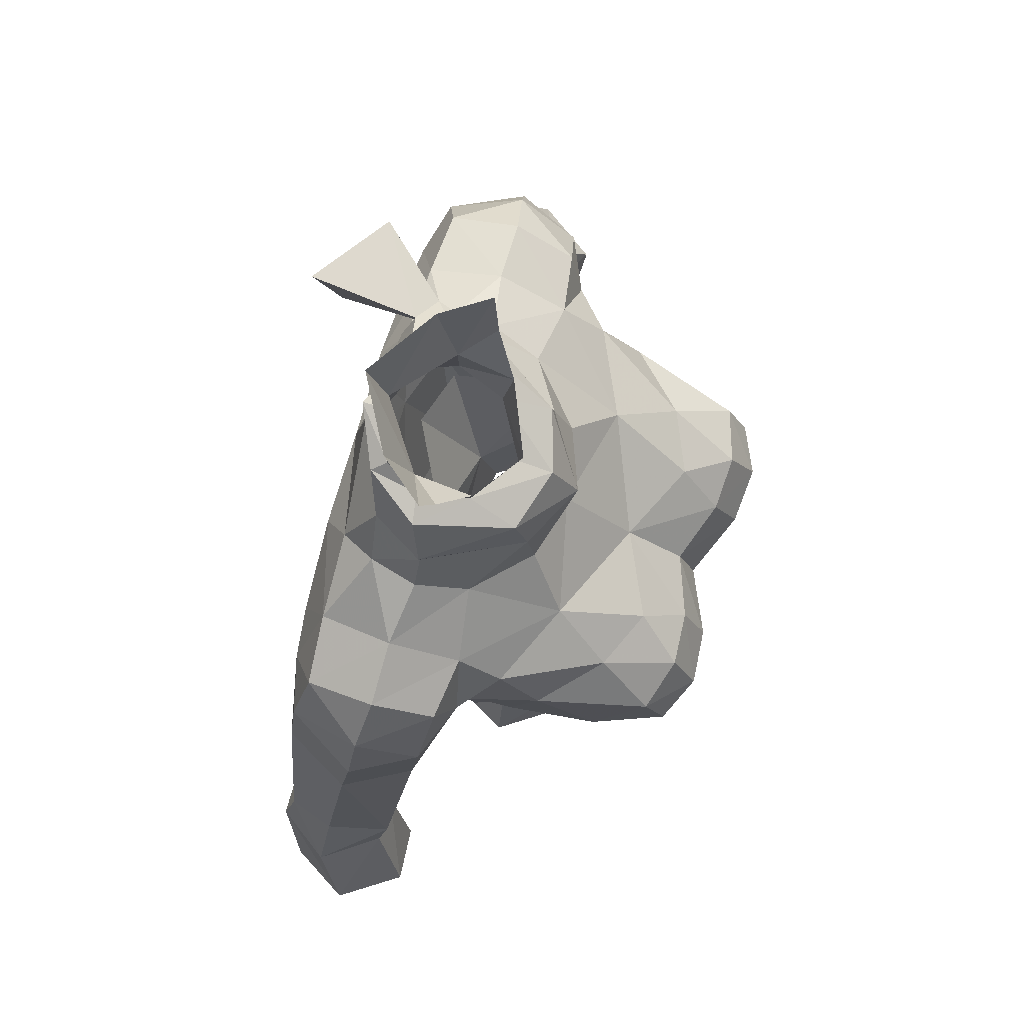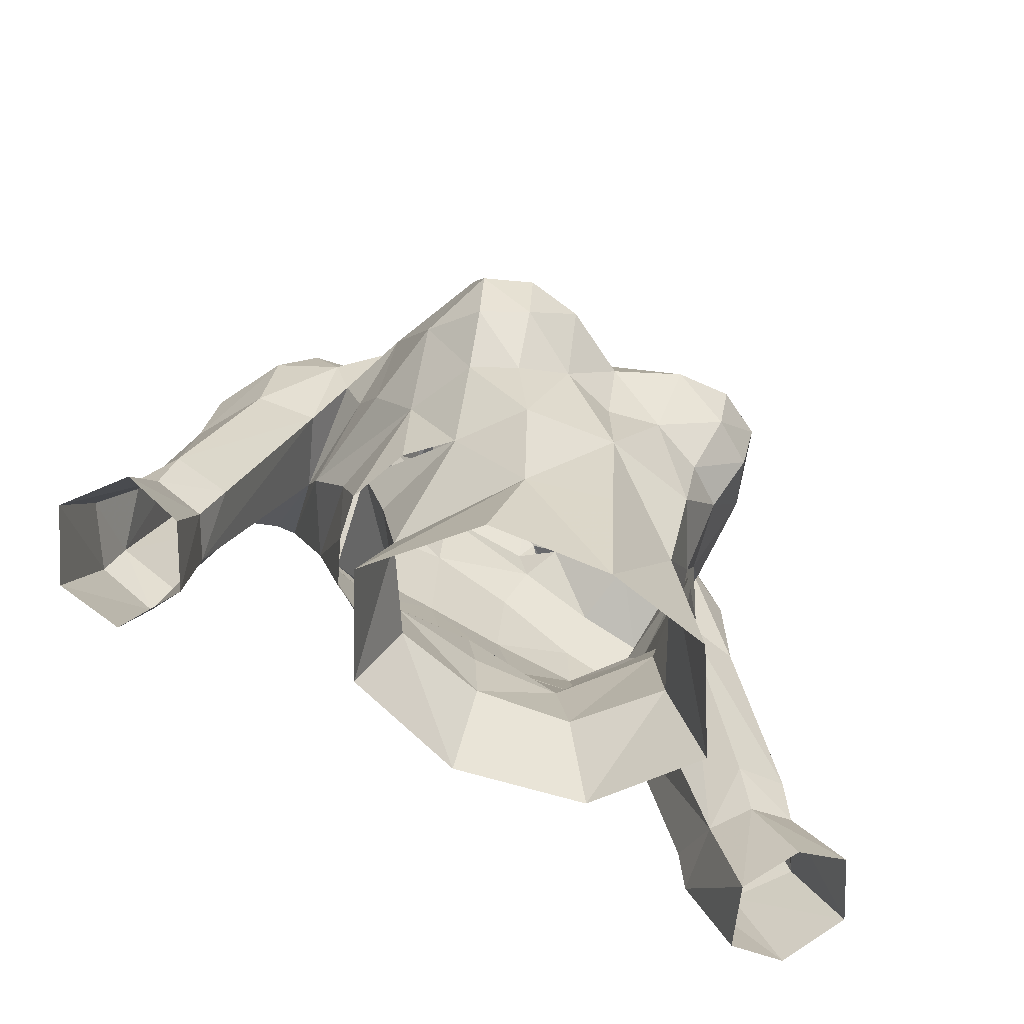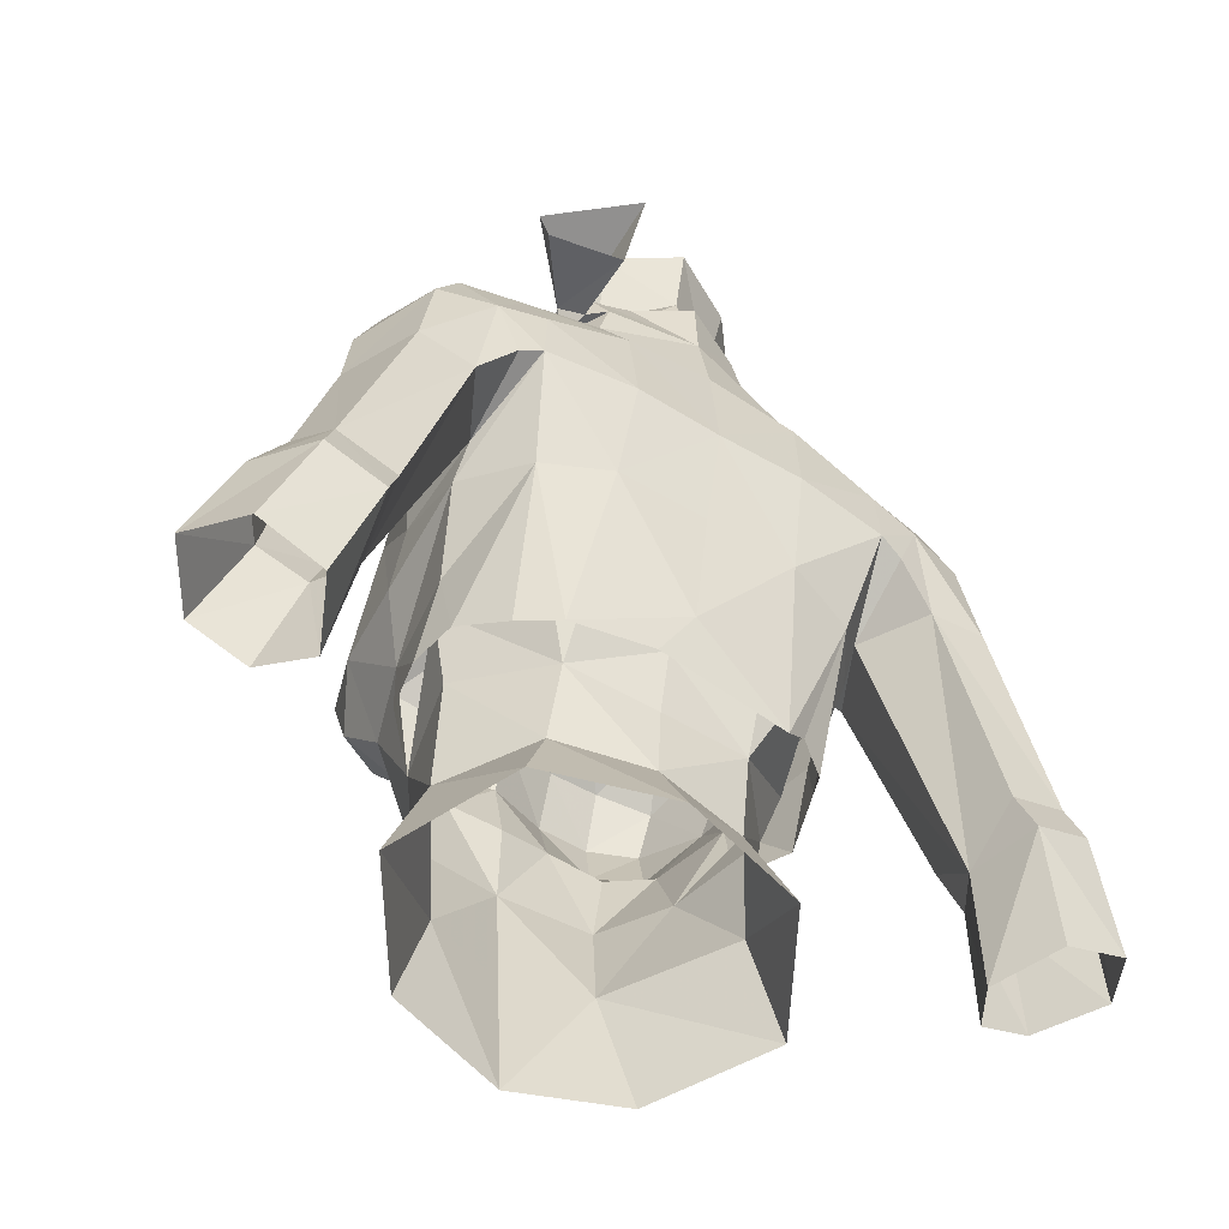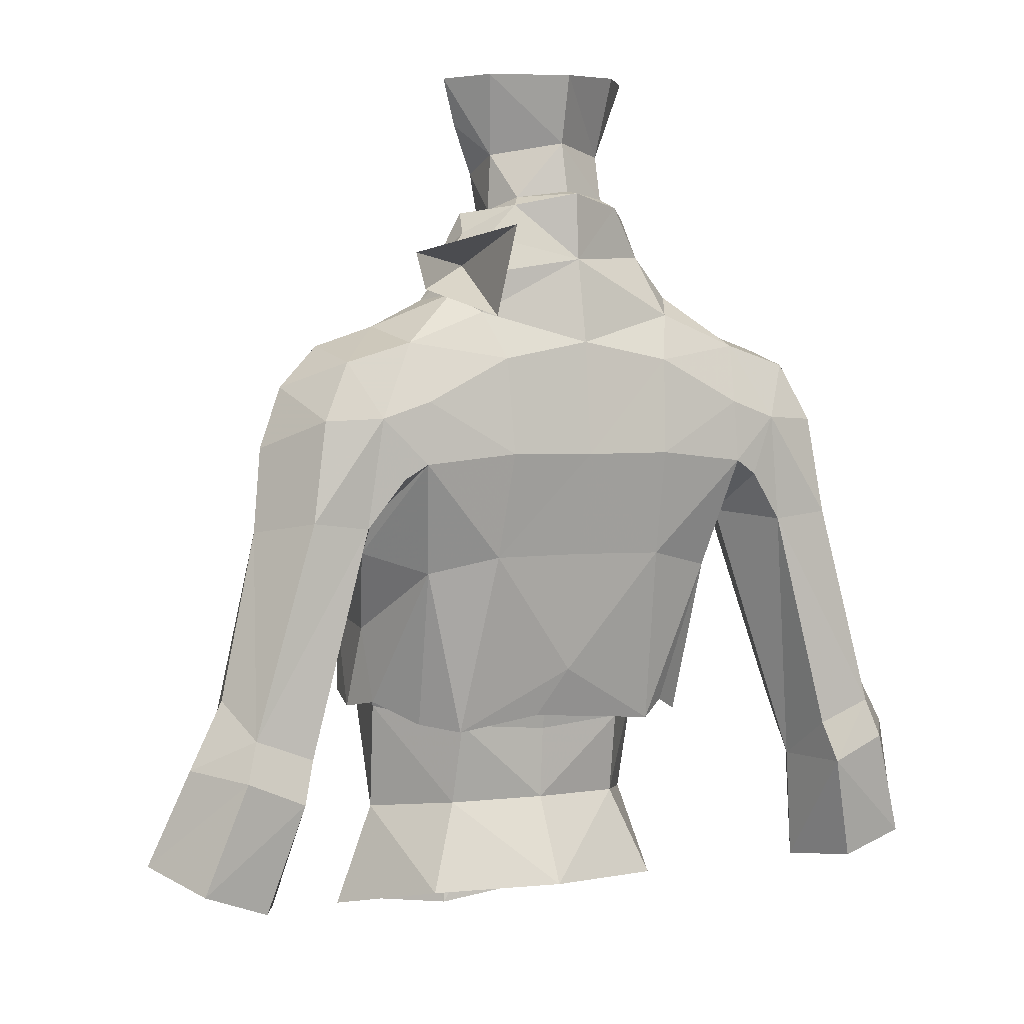
<metadata>
{"format":"obj","ext":"obj","renderer":"f3d","projection":"perspective","resolution":1024,"background":"white","views":[{"elev":79.4,"azim":-73.6,"up":"+Z"},{"elev":-65.6,"azim":-31.2,"up":"+Z"},{"elev":-55.0,"azim":147.6,"up":"+Z"},{"elev":2.8,"azim":152.8,"up":"+Z"}]}
</metadata>
<code>
g robber_armour_female_10000
v 3.671 -5.005 68.39
v 2.987 -6.898 67.45
v 4.417 -6.457 67.06
v 4.991 -5.184 65.35
v 4.215 -6.615 64.52
v 3.843 -5.511 63.32
v 2.755 -6.201 63.22
v 3.049 -7.267 64.58
v 1.776 -2.46 71.13
v 2.811 -3.488 69.62
v 3.225 -1.087 71.64
v 1.743 -1.955 72.66
v -0.02411 -1.488 73.8
v -0.01184 -2.399 73.53
v 1.345 -0.6745 74.22
v 3.168 0.2438 72.87
v 3.058 0.2526 73.45
v 4.99 -1.323 70.64
v -0.004412 -3.107 72.17
v -0.004412 -2.957 70.9
v 5.395 0.3487 65.46
v 4.921 -0.7885 63.32
v 4.23 2.084 64.98
v 3.291 1.504 72.42
v 3.602 0.2564 72.27
v 5.166 0.5102 71.54
v 4.917 2.424 71.09
v 2.801 2.425 71.91
v 2.423 2.642 65.39
v 2.29 3.341 68.16
v 4.736 3.164 67.9
v 4.349 -7.038 65.96
v 3.141 -7.597 66.03
v 5.232 -2.805 65.17
v 5.334 -1.914 66.47
v -0.1021 -1.641 74.77
v 1.345 -0.6745 74.22
v 1.517 -0.9197 75.85
v 1.722 0.594 74.75
v 0.1013 1.857 76.53
v 1.286 1.498 75.06
v 0.04461 2.052 75.22
v 4.464 -3.578 63.57
v -0.004412 2.632 65.42
v -0.004415 3.306 68.14
v 5.13 -3.558 67.94
v -0.002721 3.019 71.14
v 2.392 3.097 70.68
v -0.004413 -2.849 70.64
v -0.00441 -4.697 68.43
v 1.693 -7.482 65.86
v -0.005124 -6.236 67.01
v -0.005126 -6.742 65.46
v 1.416 -6.555 63.79
v 2.132 -5.457 58.08
v 2.422 -6.07 60.98
v -0.005126 -6.383 61.16
v -0.00441 -6.293 63.47
v 1.722 0.594 74.75
v 2.485 0.4276 74.65
v 4.652 3.11 69.54
v 1.629 0.5561 76.26
v 1.937 1.142 78.37
v 2.731 -0.07974 78.34
v 0.1564 2.369 78.3
v 2.102 -5.7 68.28
v 1.601 -6.825 67.22
v 1.544 1.869 74.82
v 1.286 1.498 75.06
v 2.303 -0.3033 77.1
v 5.166 0.5102 71.54
v 3.602 0.2564 72.27
v 2.435 2.059 73.95
v 2.538 2.437 72.97
v 0.000631 2.615 73.37
v -0.005127 -5.836 54.33
v 3.044 -5.191 54.87
v -0.005123 -6.131 58.04
v -0.00513 1.56 56.21
v -0.004411 0.4269 58.49
v 2.492 -0.06115 58.43
v 3.361 0.636 56.1
v -0.02411 -1.488 73.8
v 4.998 -2.337 55.44
v 4.007 -2.263 58.13
v 2.411 0.4081 60.62
v -0.005126 0.5648 60.42
v -0.00441 0.9573 62.23
v 3.546 -4.356 61.02
v 4.172 -1.71 61.03
v -2.997 -6.898 67.45
v -2.112 -5.7 68.29
v -3.681 -5.005 68.39
v -4.36 -6.475 67.07
v -5.001 -5.184 65.35
v -3.853 -5.511 63.32
v -4.224 -6.615 64.52
v -2.764 -6.201 63.22
v -3.058 -7.267 64.58
v -1.791 -2.459 71.17
v -3.233 -1.087 71.64
v -2.822 -3.488 69.62
v -1.759 -2.245 72.57
v -1.38 -0.6165 74.24
v -3.06 0.2509 73.04
v -3.611 0.2564 72.27
v -5.032 -2.466 69.5
v -5 -1.323 70.64
v -3.129 0.2474 73.45
v -2.347 1.611 73.51
v -3.06 0.2509 73.04
v -3.3 1.503 72.42
v -2.81 2.425 71.91
v -4.927 2.424 71.09
v -5.176 0.5102 71.54
v -3.611 0.2564 72.27
v -2.432 2.642 65.39
v -4.74 3.167 67.91
v -2.3 3.341 68.16
v -4.24 2.084 64.98
v -3.149 -7.597 66.03
v -4.357 -7.038 65.96
v -5.242 -2.805 65.17
v -5.344 -1.914 66.47
v -5.406 0.3487 65.46
v -1.606 -0.7632 75.9
v -1.38 -0.6165 74.24
v -1.713 0.6739 74.77
v -2.495 0.5536 74.63
v -1.489 1.942 74.83
v -2.347 1.611 73.51
v -3.129 0.2474 73.45
v 0.1013 1.857 76.53
v -1.241 1.564 75.07
v -1.558 0.715 76.31
v -5.01 -0.7885 63.32
v -4.53 -3.578 63.57
v -5.242 -2.805 65.17
v -5.14 -3.558 67.94
v -5.344 -1.914 66.47
v -2.402 3.097 70.68
v -1.704 -7.482 65.86
v -1.61 -6.815 67.29
v -2.142 -5.457 58.08
v -2.433 -6.07 60.98
v -1.688 -1.9 73.64
v -4.661 3.11 69.54
v -2.647 0.1898 78.42
v -1.734 1.326 78.43
v 0.1564 2.369 78.3
v -2.284 -0.07346 77.18
v -5.176 0.5102 71.54
v -3.054 -5.191 54.87
v -3.371 0.636 56.1
v -2.502 -0.06114 58.43
v -5.009 -2.337 55.44
v -4.018 -2.262 58.13
v -5.009 -2.337 55.44
v -2.421 0.4081 60.62
v -4.53 -3.578 63.57
v -1.426 -6.555 63.79
v -3.557 -4.356 61.02
v -4.018 -2.262 58.13
v -3.557 -4.356 61.02
v -4.182 -1.71 61.03
v -1.713 0.6739 74.77
v 1.57 -1.93 73.64
v -1.241 1.564 75.07
v 2.724 1.066 74.08
v 0.05959 2.608 75.13
v -1.489 1.942 74.83
v -1.241 1.564 75.07
v 0.04461 2.052 75.22
v 0.000631 2.615 73.37
v -2.347 1.611 73.51
v 2.435 2.059 73.95
v 3.168 0.2438 72.87
v 3.276 0.7962 72.72
v 3.058 0.2526 73.45
v 3.058 0.2526 73.45
v 3.276 0.7962 72.72
v 3.604 1.725 73.18
v 3.291 1.504 72.42
v 2.538 2.437 72.97
v 3.094 2.21 72.61
v 2.435 2.059 73.95
v 2.724 1.066 74.08
v 2.899 2.145 73.6
v 2.538 2.437 72.97
v 2.435 2.059 73.95
v 2.899 2.145 73.6
v 3.094 2.21 72.61
v 3.604 1.725 73.18
v 5.052 3.691 72.42
v 5.256 3.579 73.36
v 3.094 2.21 72.61
v 2.899 2.145 73.6
v 3.079 4.972 74.06
v 3.337 4.383 71.74
v 3.604 1.725 73.18
v 5.256 3.579 73.36
v 5.052 3.691 72.42
v 3.199 2.01 73.14
v 5.256 3.579 73.36
v 3.337 4.383 71.74
v 3.079 4.972 74.06
v 5.256 3.579 73.36
v 5.022 -2.466 69.5
v 6.052 -1.546 69.19
v 5.653 -1.58 68
v 5.929 3.013 69.11
v 5.343 3.051 67.52
v 6.571 -1.094 70.27
v 6.791 0.5219 71
v 6.651 2.325 70.56
v 6.791 0.5219 71
v 5.349 0.964 66.44
v 6.791 0.5219 71
v 7.878 0.7139 69.92
v 6.651 2.325 70.56
v 7.596 -0.8893 68.71
v 7.827 -0.6952 66.27
v 8.76 1.07 66.14
v 8.485 0.8242 68.33
v 6.287 2.813 66.24
v 5.343 3.051 67.52
v 5.929 3.013 69.11
v 6.052 -1.546 69.19
v 5.653 -1.58 68
v 6.248 -0.8583 66.47
v 5.349 0.964 66.44
v 6.571 -1.094 70.27
v 7.391 2.648 69.04
v 5.349 0.964 66.44
v 7.787 2.827 66.42
v 9.373 2.764 60.94
v 7.848 2.818 60.37
v 9.819 1.454 61.85
v 9.395 -0.1712 61.13
v 9.665 0.06309 59.82
v 10.72 1.57 60.12
v 7.942 -0.1602 60.73
v 8.374 0.1265 59.39
v 8.177 3.103 59.26
v 7.722 1.183 59.3
v 9.691 3.023 59.9
v 7.722 1.183 59.3
v 8.162 0.7298 56.23
v 9.059 -0.6325 56.78
v 11.64 0.8761 57.61
v 10.67 2.501 57.01
v 10.55 -0.7627 57.45
v 8.989 2.481 56.41
v 8.162 0.7298 56.23
v -6.581 -1.094 70.27
v -6.063 -1.546 69.19
v -5 -1.323 70.64
v -5.14 -3.558 67.94
v -5.663 -1.58 68
v -5.35 3.055 67.52
v -5.939 3.013 69.11
v -6.801 0.5219 71
v -6.661 2.325 70.56
v -6.801 0.5219 71
v -5.359 0.9639 66.44
v -6.801 0.5219 71
v -6.661 2.325 70.56
v -7.888 0.7139 69.92
v -7.606 -0.8893 68.71
v -8.496 0.8242 68.33
v -8.77 1.07 66.14
v -7.837 -0.6952 66.27
v -6.298 2.813 66.24
v -5.939 3.013 69.11
v -5.35 3.055 67.52
v -6.063 -1.546 69.19
v -6.259 -0.8583 66.47
v -5.663 -1.58 68
v -5.359 0.9639 66.44
v -6.581 -1.094 70.27
v -7.402 2.648 69.04
v -5.359 0.9639 66.44
v -7.797 2.827 66.42
v -5.032 -2.466 69.5
v -9.384 2.764 60.94
v -7.858 2.818 60.37
v -9.829 1.454 61.85
v -9.405 -0.1712 61.13
v -10.73 1.57 60.12
v -9.675 0.06303 59.82
v -8.385 0.1265 59.39
v -7.952 -0.1602 60.73
v -8.187 3.103 59.26
v -7.732 1.183 59.3
v -9.701 3.023 59.9
v -7.732 1.183 59.3
v -8.172 0.7298 56.23
v -9.069 -0.6326 56.78
v -11.65 0.8761 57.62
v -10.68 2.501 57.01
v -10.56 -0.7628 57.45
v -8.999 2.482 56.41
v -8.172 0.7298 56.23
v 0.04461 2.052 75.22
v 2.266 2.152 64.34
v 3.929 1.638 63.96
v -4.735 -1.539 62.84
v -3.863 1.638 63.96
v -2.2 2.152 64.34
v 4.767 -1.3 62.84
v 2.972 1.432 60.6
v -0.00441 2.05 62.23
v 0.7335 1.625 60.96
v 4.999 -1.615 61.1
v 4.649 -3.115 61.38
v -2.812 1.432 60.67
v -3.396 1.211 61.12
v 0.7335 1.625 60.96
v -3.557 -4.356 61.02
v -5.009 -1.615 61.1
v -4.439 -3.156 61.4
v 4.713 -0.4789 61.31
v -4.64 -0.2083 61.47
v -4.132 0.7069 60.77
v 3.861 0.6894 60.77
v -5.176 0.5102 71.54
f 1 2 3
f 4 5 6
f 7 6 5
f 5 8 7
f 9 10 11
f 11 12 9
f 13 14 15
f 16 17 12
f 18 11 10
f 19 20 9
f 9 12 19
f 21 22 23
f 24 25 26
f 24 26 27
f 24 27 28
f 29 30 31
f 31 23 29
f 8 5 32
f 32 33 8
f 34 21 35
f 36 37 38
f 37 39 38
f 40 41 42
f 43 22 21
f 21 34 43
f 29 44 45
f 34 46 4
f 45 47 48
f 48 30 45
f 10 9 49
f 49 50 10
f 51 52 53
f 51 54 8
f 55 56 57
f 54 53 58
f 46 1 3
f 59 15 60
f 27 61 48
f 48 28 27
f 21 23 31
f 62 63 64
f 63 62 40
f 40 65 63
f 10 66 1
f 4 32 5
f 67 2 66
f 59 60 68
f 68 69 59
f 62 64 70
f 18 71 72
f 72 11 18
f 73 74 75
f 47 75 28
f 29 45 30
f 10 50 66
f 66 50 67
f 76 77 55
f 55 78 76
f 79 80 81
f 81 82 79
f 3 2 33
f 67 33 2
f 70 38 62
f 83 37 36
f 55 84 85
f 85 82 81
f 86 87 88
f 51 53 54
f 4 43 34
f 58 57 54
f 7 56 6
f 7 8 54
f 28 48 47
f 6 43 4
f 57 78 55
f 6 56 89
f 56 55 89
f 89 55 85
f 89 85 90
f 81 86 90
f 90 85 81
f 80 87 86
f 86 81 80
f 91 92 93
f 93 94 91
f 95 96 97
f 98 99 97
f 97 96 98
f 100 101 102
f 101 100 103
f 13 104 14
f 105 106 101
f 101 103 105
f 107 102 108
f 19 103 100
f 100 20 19
f 109 110 111
f 112 113 114
f 112 114 115
f 112 115 116
f 117 118 119
f 118 117 120
f 99 121 122
f 122 97 99
f 123 124 125
f 36 126 127
f 127 126 128
f 129 130 131
f 131 132 129
f 133 134 135
f 125 136 137
f 137 123 125
f 117 45 44
f 138 139 140
f 45 119 141
f 141 47 45
f 102 50 49
f 49 100 102
f 142 52 143
f 121 99 142
f 144 57 145
f 95 94 139
f 129 146 104
f 114 113 141
f 141 147 114
f 125 118 120
f 135 148 149
f 150 133 135
f 135 149 150
f 139 93 107
f 95 97 122
f 143 92 91
f 135 151 148
f 101 106 152
f 152 108 101
f 113 112 110
f 110 75 113
f 47 113 75
f 117 119 45
f 102 92 50
f 143 52 50
f 76 78 144
f 144 153 76
f 79 154 155
f 155 80 79
f 94 122 121
f 143 121 142
f 151 135 126
f 83 36 127
f 144 156 153
f 157 154 158
f 159 88 87
f 49 20 100
f 95 138 160
f 161 145 57
f 98 96 145
f 113 47 141
f 96 95 160
f 57 144 78
f 96 162 145
f 145 162 144
f 162 163 144
f 164 165 157
f 155 157 165
f 165 159 155
f 80 155 159
f 159 87 80
f 104 166 129
f 104 146 14
f 19 12 167
f 9 20 49
f 15 167 60
f 167 14 19
f 146 129 132
f 132 103 146
f 146 103 19
f 167 15 14
f 146 19 14
f 16 12 11
f 11 72 16
f 103 132 105
f 111 110 112
f 112 116 111
f 130 129 166
f 166 168 130
f 60 169 68
f 170 171 172
f 172 173 170
f 171 170 174
f 174 175 171
f 170 173 69
f 69 68 170
f 68 176 174
f 174 170 68
f 17 60 167
f 167 12 17
f 177 178 179
f 180 181 182
f 183 184 185
f 186 187 188
f 74 24 28
f 189 190 191
f 74 28 75
f 189 191 192
f 25 24 178
f 181 183 182
f 178 177 25
f 60 17 169
f 187 182 188
f 187 180 182
f 169 176 68
f 182 183 185
f 193 194 195
f 196 197 198
f 198 199 196
f 197 200 201
f 201 198 197
f 202 203 204
f 205 206 203
f 203 206 207
f 202 205 203
f 199 194 193
f 193 196 199
f 8 33 51
f 57 58 161
f 161 53 142
f 99 98 161
f 161 58 53
f 57 56 54
f 56 7 54
f 3 4 46
f 34 35 46
f 94 93 139
f 138 95 139
f 107 93 102
f 18 208 209
f 46 35 210
f 31 61 211
f 211 212 31
f 213 214 18
f 215 27 26
f 26 216 215
f 31 212 217
f 217 210 35
f 35 21 217
f 21 31 217
f 218 219 220
f 221 222 223
f 223 224 221
f 225 226 227
f 228 229 230
f 230 222 228
f 230 229 231
f 232 228 221
f 227 220 233
f 225 234 226
f 232 219 218
f 215 211 27
f 223 235 233
f 233 224 223
f 208 210 209
f 210 208 46
f 61 31 30
f 30 48 61
f 236 237 225
f 225 235 236
f 236 235 223
f 223 238 236
f 239 240 241
f 240 239 242
f 242 243 240
f 244 245 237
f 236 246 244
f 244 237 236
f 236 241 246
f 239 238 223
f 223 222 239
f 243 242 247
f 248 249 243
f 243 247 248
f 250 251 246
f 246 241 250
f 250 241 240
f 240 252 250
f 244 246 251
f 251 253 244
f 254 245 244
f 244 253 254
f 252 240 243
f 243 249 252
f 239 241 238
f 238 241 236
f 221 224 219
f 219 232 221
f 219 224 233
f 233 220 219
f 235 225 227
f 227 233 235
f 228 222 221
f 225 237 245
f 245 234 225
f 247 242 230
f 230 231 247
f 230 242 239
f 239 222 230
f 255 256 257
f 258 259 124
f 118 260 261
f 261 147 118
f 255 257 262
f 263 264 115
f 115 114 263
f 118 265 260
f 265 125 124
f 124 259 265
f 125 265 118
f 266 267 268
f 269 270 271
f 271 272 269
f 273 274 275
f 276 272 277
f 277 278 276
f 277 279 278
f 280 269 276
f 274 281 267
f 273 275 282
f 280 266 268
f 263 114 261
f 271 270 281
f 281 283 271
f 284 256 259
f 259 258 284
f 147 141 119
f 119 118 147
f 285 283 273
f 273 286 285
f 285 287 271
f 271 283 285
f 288 289 290
f 290 291 292
f 292 288 290
f 293 286 294
f 285 286 293
f 293 295 285
f 285 295 289
f 288 272 271
f 271 287 288
f 291 296 292
f 297 296 291
f 291 298 297
f 299 289 295
f 295 300 299
f 299 301 290
f 290 289 299
f 293 302 300
f 300 295 293
f 303 302 293
f 293 294 303
f 301 298 291
f 291 290 301
f 288 287 289
f 287 285 289
f 269 280 268
f 268 270 269
f 268 267 281
f 281 270 268
f 283 281 274
f 274 273 283
f 276 269 272
f 273 282 294
f 294 286 273
f 277 292 296
f 296 279 277
f 277 272 288
f 288 292 277
f 209 213 18
f 256 284 257
f 93 92 102
f 10 1 208
f 1 46 208
f 10 208 18
f 102 101 108
f 161 98 145
f 136 125 120
f 51 67 52
f 142 53 52
f 142 99 161
f 67 51 33
f 143 91 121
f 50 52 67
f 50 92 143
f 33 32 3
f 121 91 94
f 3 32 4
f 95 122 94
f 62 39 41
f 134 128 135
f 40 62 41
f 133 304 134
f 39 62 38
f 126 135 128
f 55 77 84
f 144 163 156
f 85 84 82
f 157 155 154
f 1 66 2
f 86 305 306
f 159 165 307
f 307 308 159
f 308 309 159
f 310 90 86
f 86 306 310
f 86 88 305
f 309 88 159
f 89 90 310
f 307 165 164
f 311 29 23
f 29 312 44
f 311 313 312
f 6 89 43
f 43 314 22
f 43 315 314
f 120 117 316
f 316 317 120
f 117 44 312
f 316 312 318
f 96 160 319
f 137 136 320
f 137 321 164
f 22 322 23
f 311 312 29
f 117 312 316
f 323 320 136
f 136 120 323
f 324 323 120
f 322 325 23
f 325 311 23
f 22 314 322
f 317 324 120
f 137 320 321
f 43 89 315
f 211 61 27
f 114 147 261
f 214 71 18
f 257 326 262

</code>
